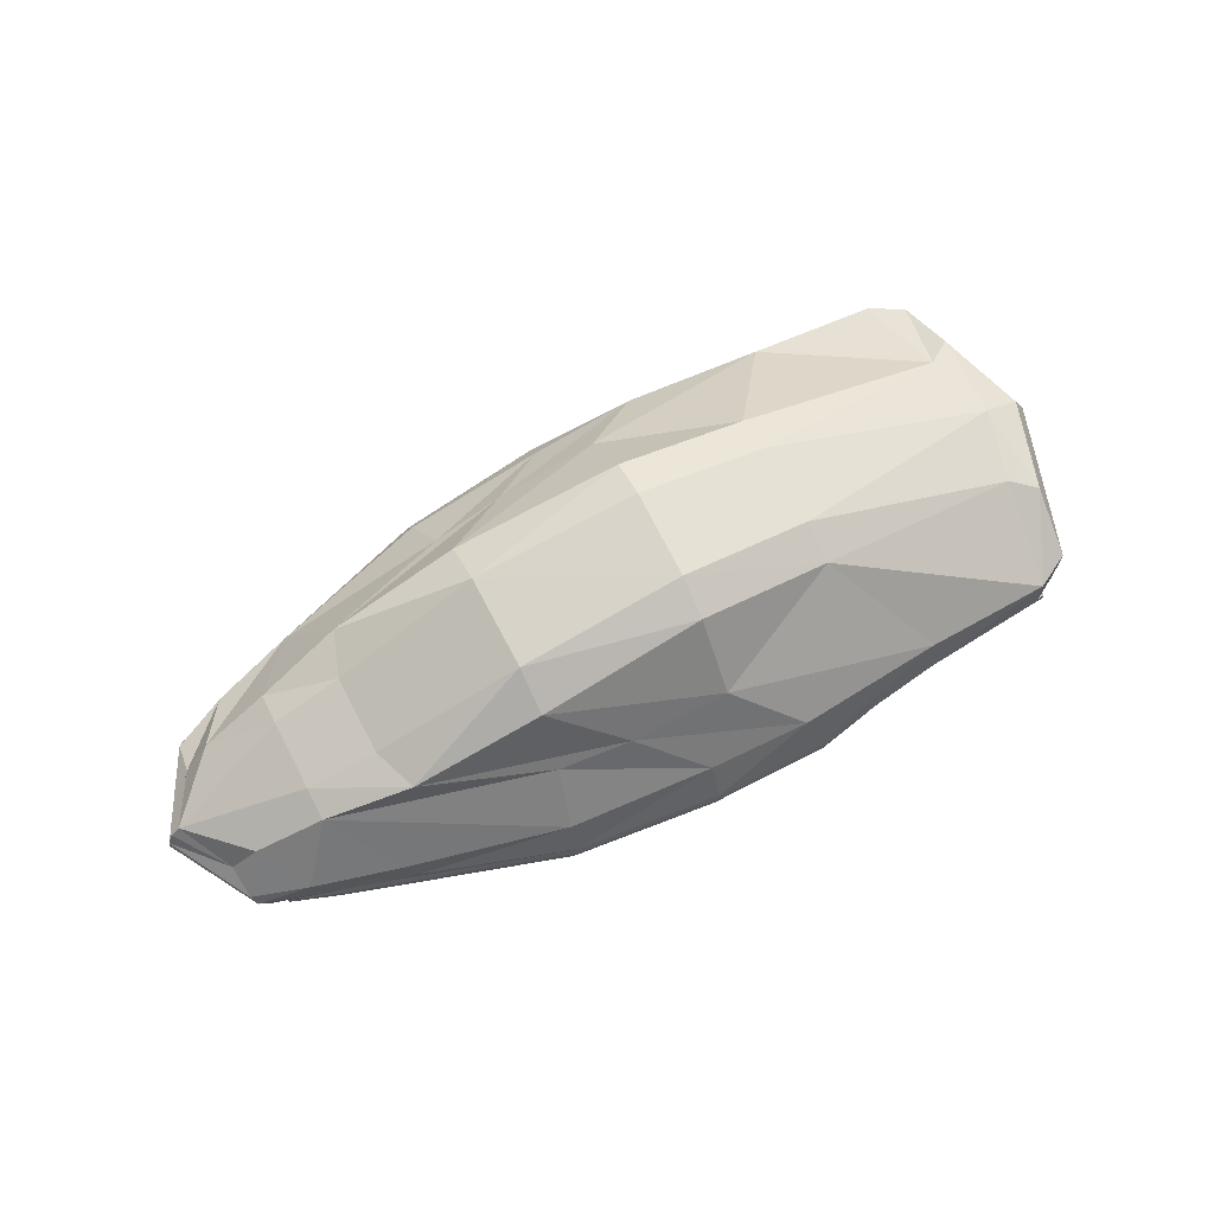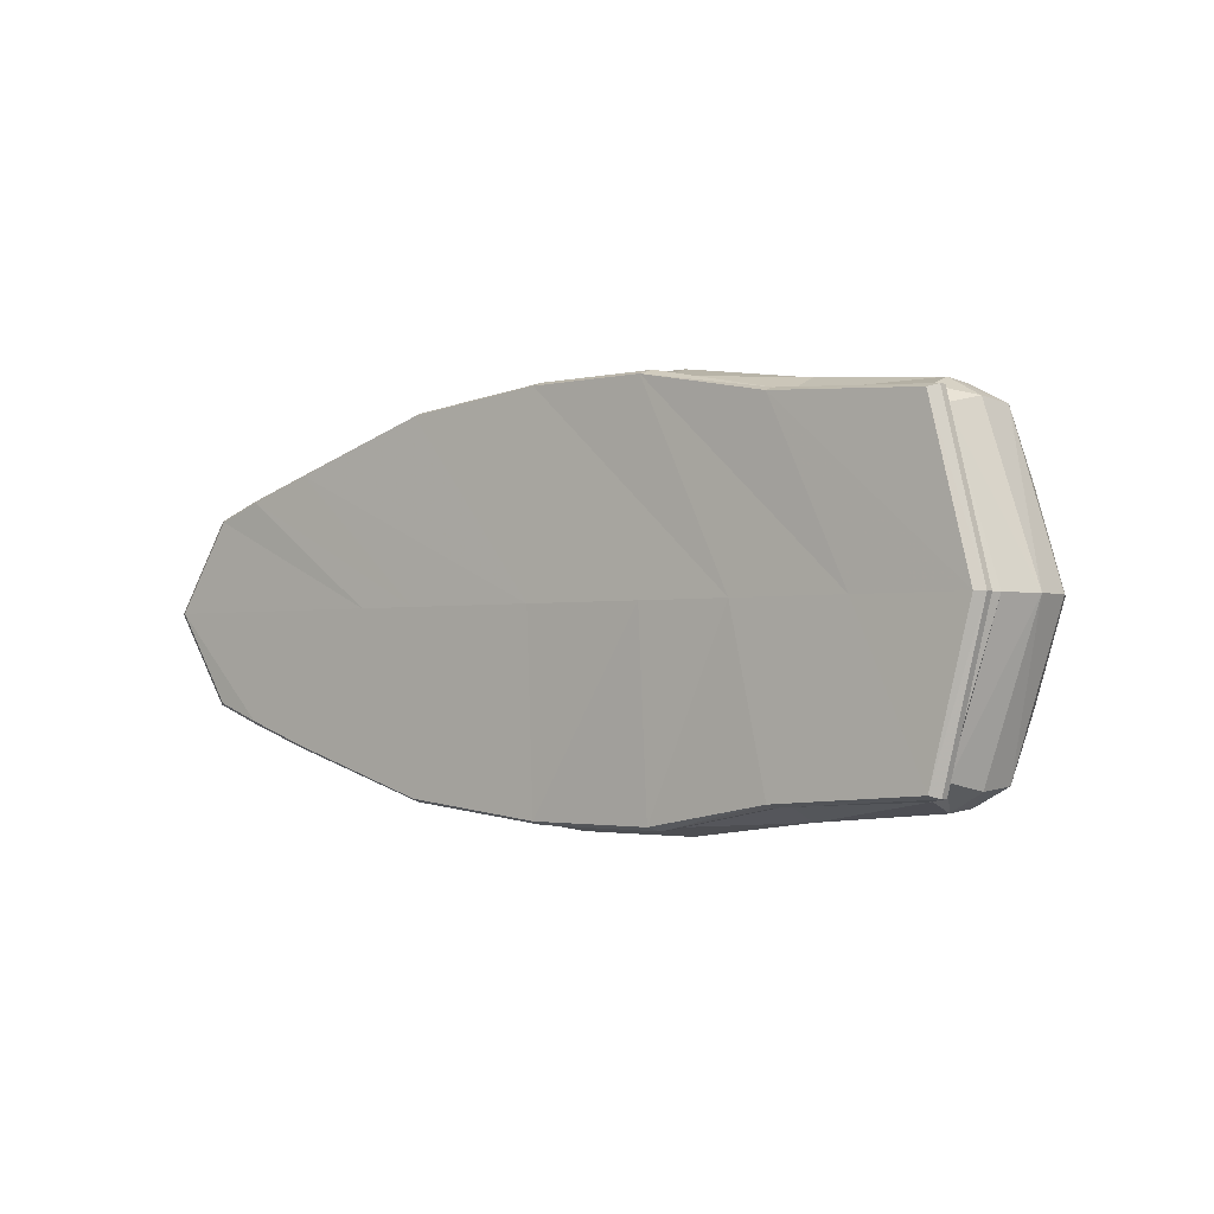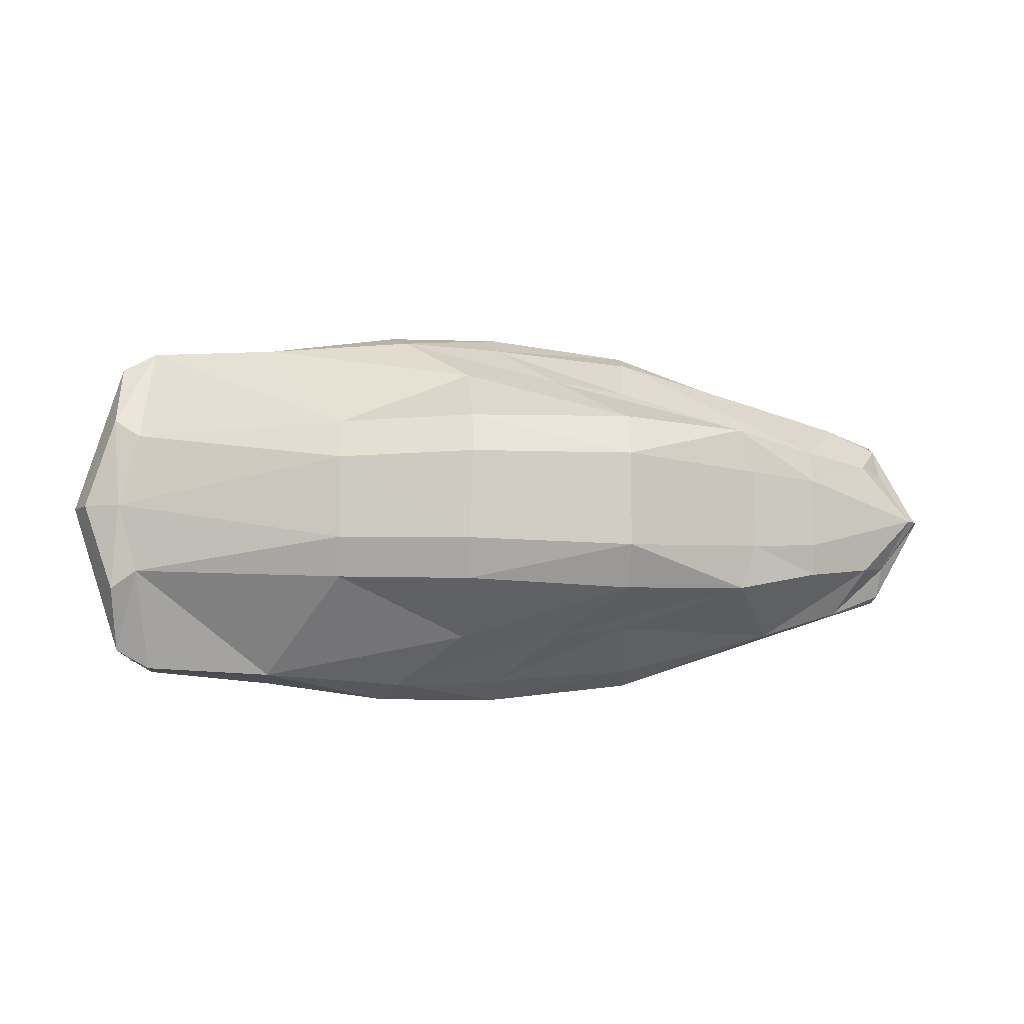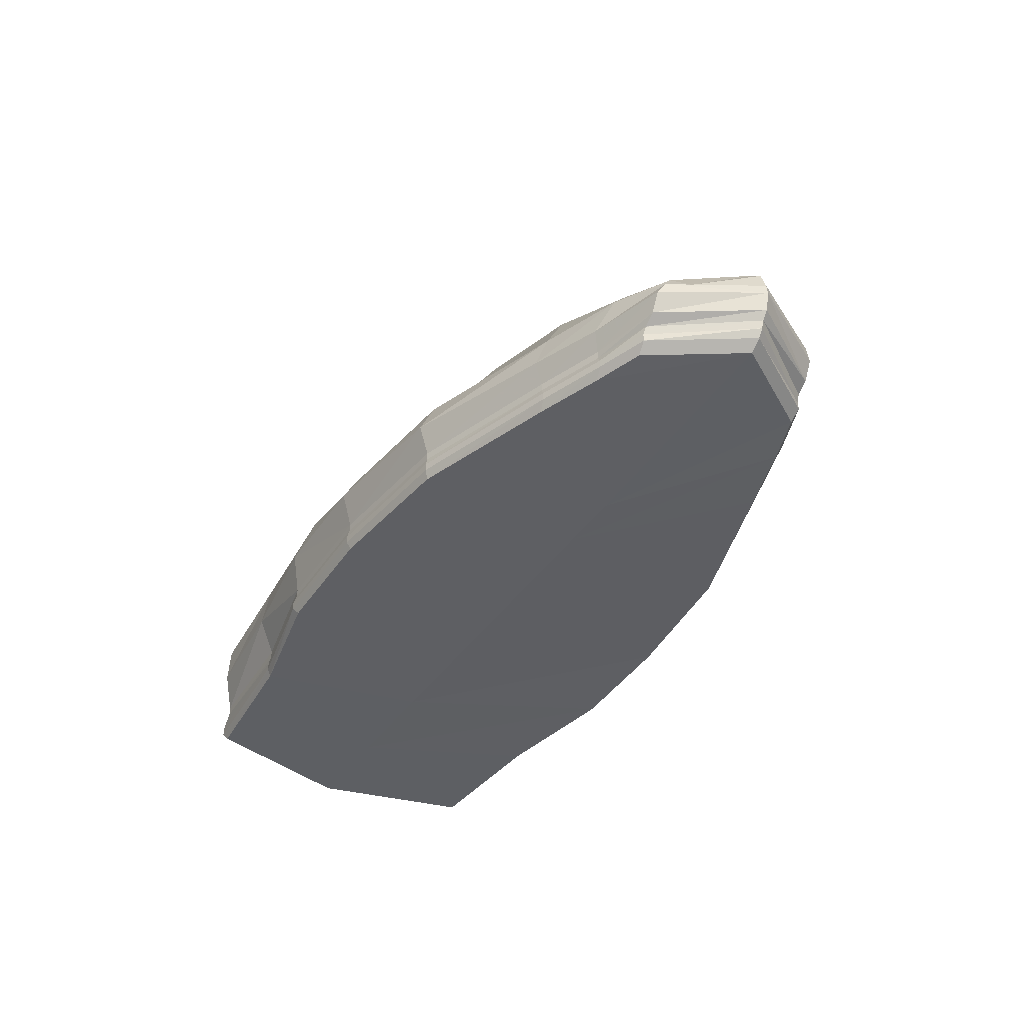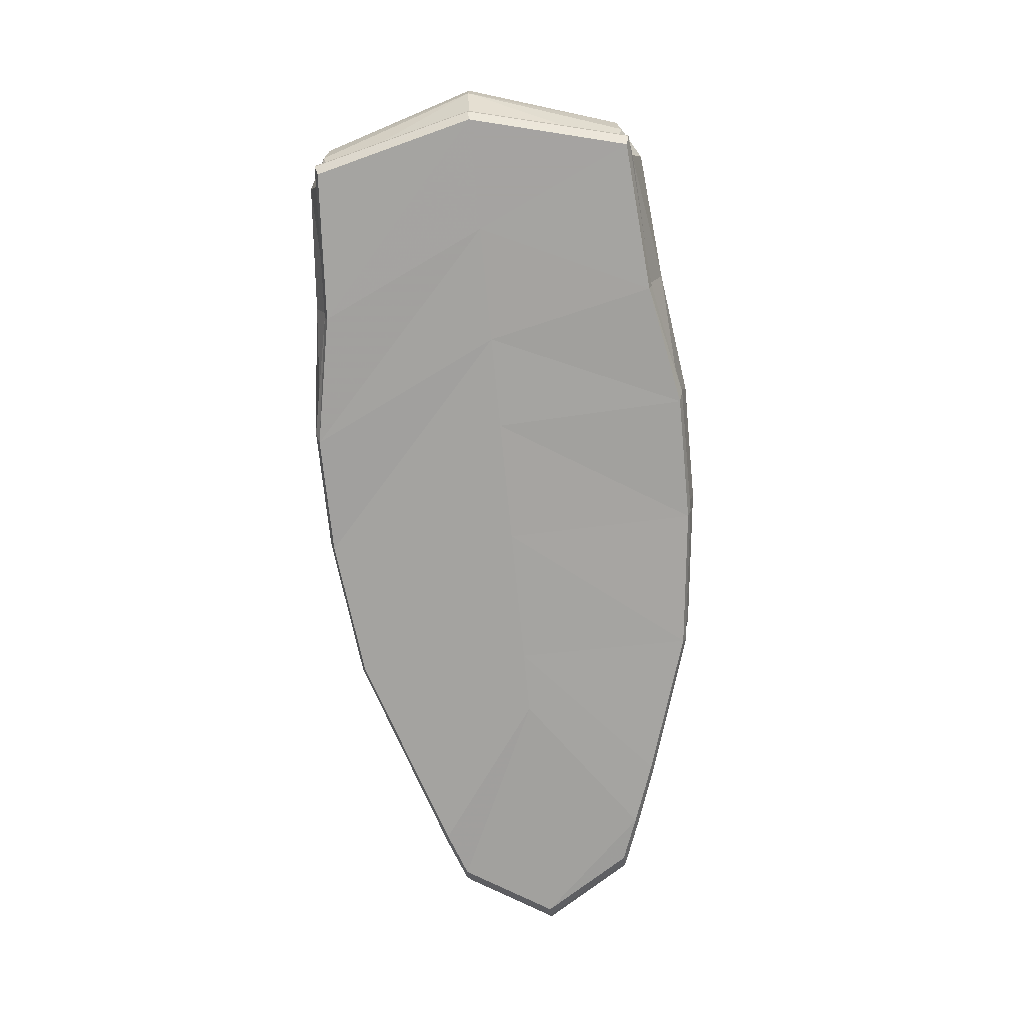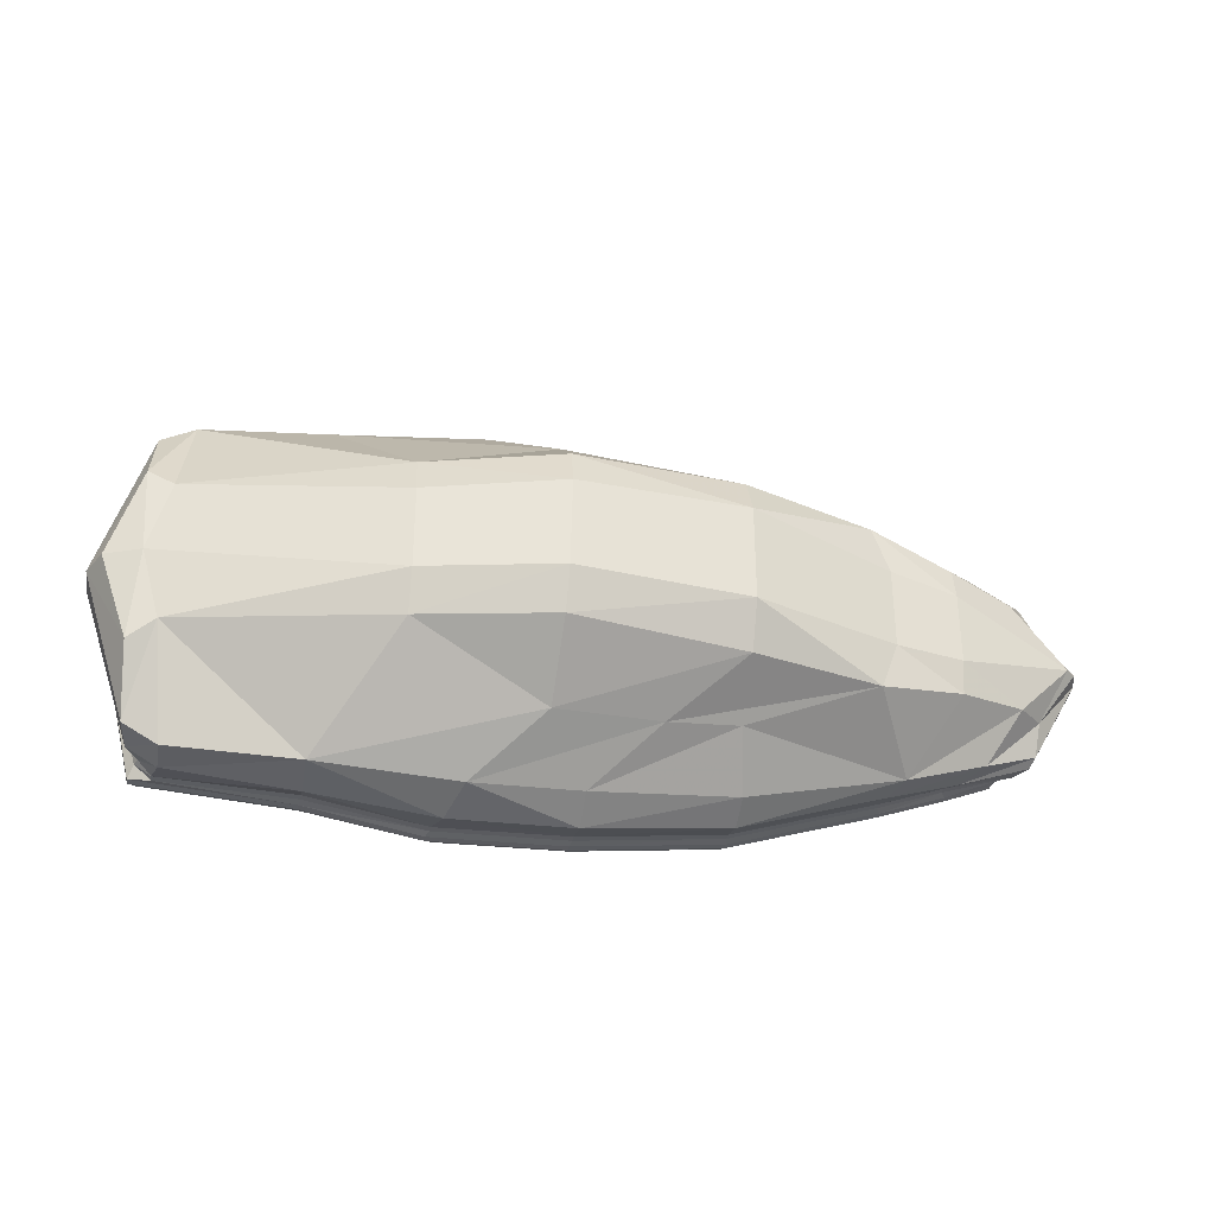
<metadata>
{"format":"obj","ext":"obj","renderer":"f3d","projection":"perspective","resolution":1024,"background":"white","views":[{"elev":70.1,"azim":-27.6,"up":"+Y"},{"elev":-2.0,"azim":38.2,"up":"+Z"},{"elev":-7.6,"azim":174.5,"up":"+Z"},{"elev":-40.1,"azim":-120.8,"up":"+Y"},{"elev":-73.1,"azim":95.6,"up":"+Y"},{"elev":-33.2,"azim":170.2,"up":"+Z"}]}
</metadata>
<code>
v  -83.28 9.323 4.291
v  -83.28 9.323 -4.014
v  -97.7 3.119 -0
v  -91.18 4.739 -6.697
v  -83.28 8.46 -7.715
v  -78.27 1.867 -15.1
v  -87.71 1.268 -12.16
v  -83.28 8.46 7.991
v  -91.18 4.739 6.749
v  -87.71 1.261 12.15
v  -77.89 1.867 15.02
v  -75.1 11.89 4.885
v  -75.1 11.89 -4.468
v  -73.2 11.89 -9.805
v  -58.43 9.743 -14.85
v  -59.68 3.737 -19.89
v  -59.62 3.737 19.93
v  -58.4 9.743 15.08
v  -73.2 11.89 10.22
v  -58.09 19.57 5.873
v  -58.09 19.57 -5.333
v  -50.15 10.81 -15.79
v  -42.94 4.766 -21.25
v  -50.12 10.75 16.14
v  -58.09 16.87 10.87
v  -38.63 21.88 5.493
v  -38.41 21.87 -4.988
v  -38.11 12.27 -16.19
v  -30.47 5.582 -21.8
v  -38.73 12.27 16.54
v  -38.73 20.01 10.16
v  -22.93 18.24 -4.665
v  -22.93 18.24 5.077
v  4.216 9.847 -0
v  -14.21 5.332 -20.62
v  -22.93 16.43 -9.275
v  1.899 9.733 -8.159
v  0.5696 4.47 -19.82
v  -22.93 16.43 9.686
v  -14.15 5.332 20.58
v  0.5881 4.473 20.02
v  1.899 9.733 8.606
v  -76.87 -0.9564 -15.9
v  -85.21 -1.654 -13.18
v  -85.19 -1.657 13.17
v  -76.49 -0.9564 15.82
v  -59.68 -0.0154 -21.59
v  -59.62 -0.0154 21.63
v  -42.94 0.7143 -23.47
v  -42.88 4.667 21.42
v  -42.88 0.6154 23.64
v  -28.75 0.5342 -23.47
v  -31.3 5.554 21.96
v  -29.65 0.4721 23.67
v  -14.15 0.1446 21.45
v  0.5686 0.1805 -20.08
v  -14.21 0.1446 -21.48
v  0.5651 0.1801 20.29
v  -76.87 -3.908 -15.1
v  -84.44 -3.938 -12.45
v  -84.41 -3.937 12.45
v  -76.49 -3.908 15.03
v  -59.68 -3.691 -20.5
v  -59.62 -3.691 20.54
v  -42.94 -3.518 -22.29
v  -42.88 -3.616 22.45
v  -27.89 -3.863 -22.29
v  -28.75 -3.926 22.48
v  -14.15 -4.253 19.54
v  1.344 -4.216 -18.79
v  -14.21 -4.253 -19.57
v  1.344 -4.216 18.98
v  -94.32 1.339 6.195
v  -98.81 2.034 -0
v  -99.53 -0.2358 -0
v  -94.05 -0.2358 9.717
v  -99.67 -1.492 -0
v  -93.66 -1.492 10.48
v  -99.14 -3.697 -0
v  -92.46 -3.697 10.48
v  -94.32 1.339 -6.176
v  -94.03 -0.2358 -9.691
v  -93.64 -1.492 -10.45
v  -92.44 -3.697 -10.45
v  -58.09 16.87 -10.33
v  -38.31 19.98 -9.659
v  -76.87 -4.845 -15.1
v  -84.44 -4.875 -12.45
v  -84.41 -4.874 12.45
v  -76.49 -4.845 15.03
v  -59.68 -4.628 -20.5
v  -59.62 -4.628 20.54
v  -42.94 -4.455 -22.29
v  -42.88 -4.554 22.45
v  -14.21 -5.191 -19.57
v  -27.89 -4.8 -22.29
v  -28.75 -4.863 22.48
v  1.348 -5.153 -18.79
v  -14.15 -5.191 19.54
v  1.348 -5.153 18.98
v  -91.01 -4.634 -10.45
v  -98.33 -4.634 -0
v  -91.03 -4.634 10.48
v  -77.34 -5.778 -15.24
v  -85.04 -5.809 -12.57
v  -85.01 -5.808 12.57
v  -76.96 -5.778 15.17
v  -59.83 -5.559 -20.7
v  -59.78 -5.559 20.74
v  -42.75 -5.391 -22.5
v  -42.7 -5.491 22.66
v  -14.02 -6.133 -19.76
v  -27.44 -5.739 -22.51
v  -28.3 -5.802 22.69
v  3.867 -6.083 -18.38
v  -13.97 -6.133 19.73
v  3.924 -6.083 18.64
v  -90.61 -5.566 -10.56
v  -98.01 -5.566 -0.0003
v  -90.63 -5.566 10.58
v  -77.34 -6.713 -15.24
v  -85.04 -6.743 -12.57
v  -85.01 -6.742 12.57
v  -76.96 -6.713 15.17
v  -59.83 -6.493 -20.7
v  -59.78 -6.493 20.74
v  -42.75 -6.326 -22.5
v  -42.7 -6.426 22.66
v  -14.02 -7.067 -19.76
v  -27.44 -6.673 -22.51
v  -28.3 -6.736 22.69
v  3.867 -7.017 -18.38
v  -13.97 -7.067 19.73
v  3.924 -7.017 18.64
v  -90.61 -6.5 -10.56
v  -97.34 -6.5 -0.0003
v  -90.63 -6.5 10.58
v  -76.41 -7.766 -14.95
v  -83.84 -7.796 -12.33
v  -83.82 -7.796 12.33
v  -76.03 -7.766 14.88
v  -59.53 -7.551 -20.3
v  -59.47 -7.551 20.35
v  -43.12 -7.373 -22.07
v  -43.07 -7.471 22.23
v  -14.12 -8.104 -19.39
v  -28.33 -7.717 -22.08
v  -29.18 -7.779 22.26
v  3.049 -8.055 -18.03
v  -14.06 -8.104 19.36
v  3.105 -8.055 18.28
v  -89.31 -7.558 -10.35
v  -95.91 -7.558 0.0003
v  -89.33 -7.558 10.38
v  4.963 8.688 -10.23
v  8.432 8.127 -0
v  10.11 4.591 -0
v  4.504 4.591 -17.62
v  10.09 0.1914 -0
v  4.073 0.1914 -17.98
v  8.367 -4.204 -0
v  2.888 -4.204 -17.01
v  7.903 -5.141 -0
v  3.291 -5.141 -17.03
v  8.481 -6.083 -0
v  8.481 -7.017 -0
v  7.663 -8.055 -0
v  3.344 -5.141 17.28
v  4.962 8.689 10.67
v  4.556 4.591 17.89
v  4.126 0.1914 18.25
v  2.941 -4.204 17.27
v  -5.09 -8.055 -0
v  -18.42 -8.055 -0
v  -29.17 -8.055 -0
v  -43.39 -8.055 -0
v  -59.38 -8.055 -0
v  -66.71 -8.055 -0
g lvl3_car01
f 1 2 3
f 4 5 6 7
f 8 9 10 11
f 1 12 13 2
f 6 5 14 15
f 6 15 16
f 8 11 17 18
f 8 18 19
f 12 20 21 13
f 15 22 23 16
f 19 18 24 25
f 21 20 26 27
f 22 28 29 23
f 25 24 30 31
f 32 33 34
f 35 36 37 38
f 39 40 41 42
f 7 6 43 44
f 11 10 45 46
f 6 16 47 43
f 17 11 46 48
f 16 23 49 47
f 50 17 48 51
f 29 52 49 23
f 40 53 54 55
f 35 38 56 57
f 41 40 55 58
f 44 43 59 60
f 46 45 61 62
f 43 47 63 59
f 48 46 62 64
f 47 49 65 63
f 51 48 64 66
f 52 67 65 49
f 55 54 68 69
f 57 56 70 71
f 58 55 69 72
f 33 32 27 26
f 35 29 28 36
f 39 31 30
f 35 57 52 29
f 53 50 51 54
f 57 71 67 52
f 54 51 66 68
f 73 74 75 76
f 76 75 77 78
f 77 79 80 78
f 73 9 3 74
f 76 10 9 73
f 81 4 7 82
f 78 45 10 76
f 82 7 44 83
f 80 61 45 78
f 83 44 60 84
f 3 4 81 74
f 81 82 75 74
f 82 83 77 75
f 77 83 84 79
f 14 85 22 15
f 18 17 50 24
f 85 86 28 22
f 24 50 53 30
f 60 59 87 88
f 62 61 89 90
f 59 63 91 87
f 64 62 90 92
f 63 65 93 91
f 66 64 92 94
f 67 71 95 96
f 68 66 94 97
f 71 70 98 95
f 72 69 99 100
f 65 67 96 93
f 69 68 97 99
f 79 84 101 102
f 61 80 103 89
f 84 60 88 101
f 80 79 102 103
f 88 87 104 105
f 90 89 106 107
f 87 91 108 104
f 92 90 107 109
f 91 93 110 108
f 94 92 109 111
f 96 95 112 113
f 97 94 111 114
f 98 115 112 95
f 100 99 116 117
f 93 96 113 110
f 99 97 114 116
f 102 101 118 119
f 89 103 120 106
f 101 88 105 118
f 103 102 119 120
f 105 104 121 122
f 107 106 123 124
f 104 108 125 121
f 109 107 124 126
f 108 110 127 125
f 111 109 126 128
f 113 112 129 130
f 114 111 128 131
f 112 115 132 129
f 117 116 133 134
f 110 113 130 127
f 116 114 131 133
f 119 118 135 136
f 106 120 137 123
f 118 105 122 135
f 120 119 136 137
f 122 121 138 139
f 124 123 140 141
f 121 125 142 138
f 126 124 141 143
f 125 127 144 142
f 128 126 143 145
f 130 129 146 147
f 131 128 145 148
f 129 132 149 146
f 134 133 150 151
f 127 130 147 144
f 133 131 148 150
f 136 135 152 153
f 123 137 154 140
f 135 122 139 152
f 137 136 153 154
f 155 156 157 158
f 158 157 159 160
f 159 161 162 160
f 161 163 164 162
f 164 163 165 115
f 165 166 132 115
f 166 167 149 132
f 100 117 168
f 98 164 115
f 155 37 34 156
f 169 42 41 170
f 158 38 37 155
f 170 41 58 171
f 160 56 38 158
f 171 58 72 172
f 162 70 56 160
f 172 72 100 168
f 164 98 70 162
f 34 42 169 156
f 169 170 157 156
f 170 171 159 157
f 159 171 172 161
f 172 168 163 161
f 163 168 117 165
f 117 134 166 165
f 166 134 151 167
f 30 53 40 39
f 28 86 36
f 19 25 20 12
f 21 85 14 13
f 20 25 31 26
f 86 85 21 27
f 36 86 27 32
f 26 31 39 33
f 33 39 42 34
f 32 34 37 36
f 1 8 19 12
f 13 14 5 2
f 2 5 4 3
f 9 8 1 3
f 167 151 150 173
f 149 167 173 146
f 173 150 148 174
f 146 173 174 147
f 174 148 145 175
f 147 174 175 144
f 175 145 143 176
f 144 175 176 142
f 176 143 141 177
f 142 176 177 138
f 177 141 140 178
f 138 177 178 139
f 178 140 154 153
f 139 178 153 152

</code>
